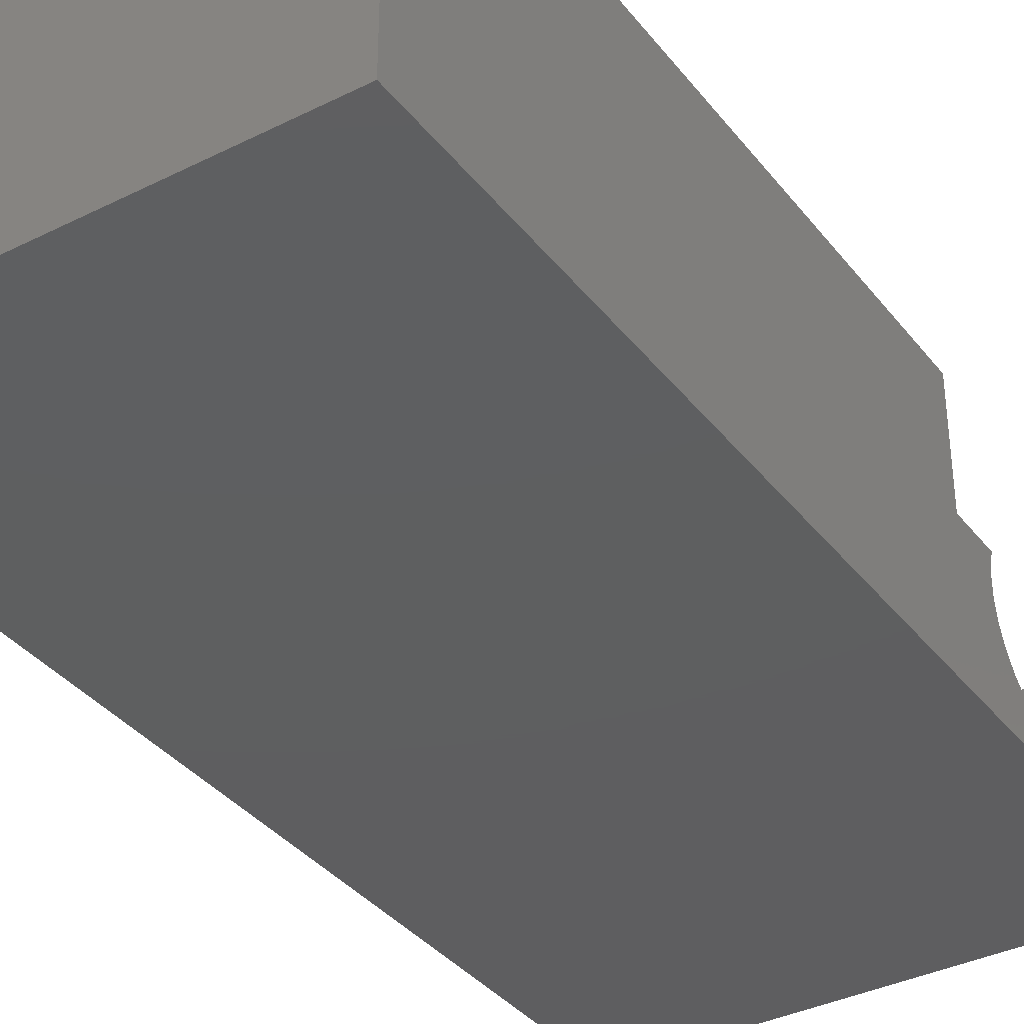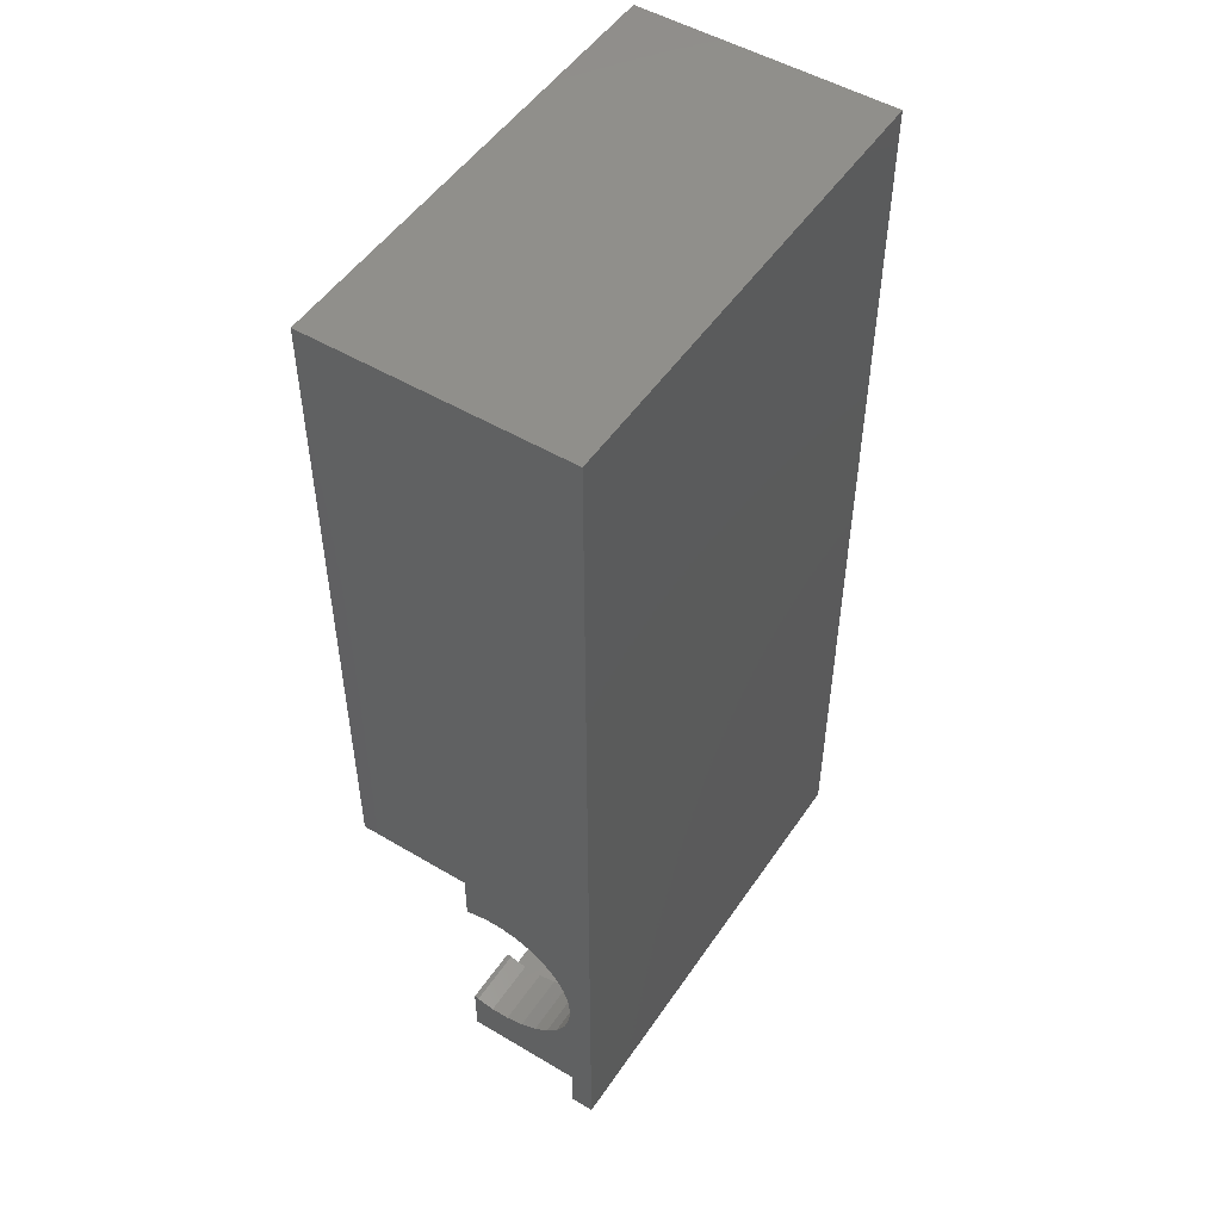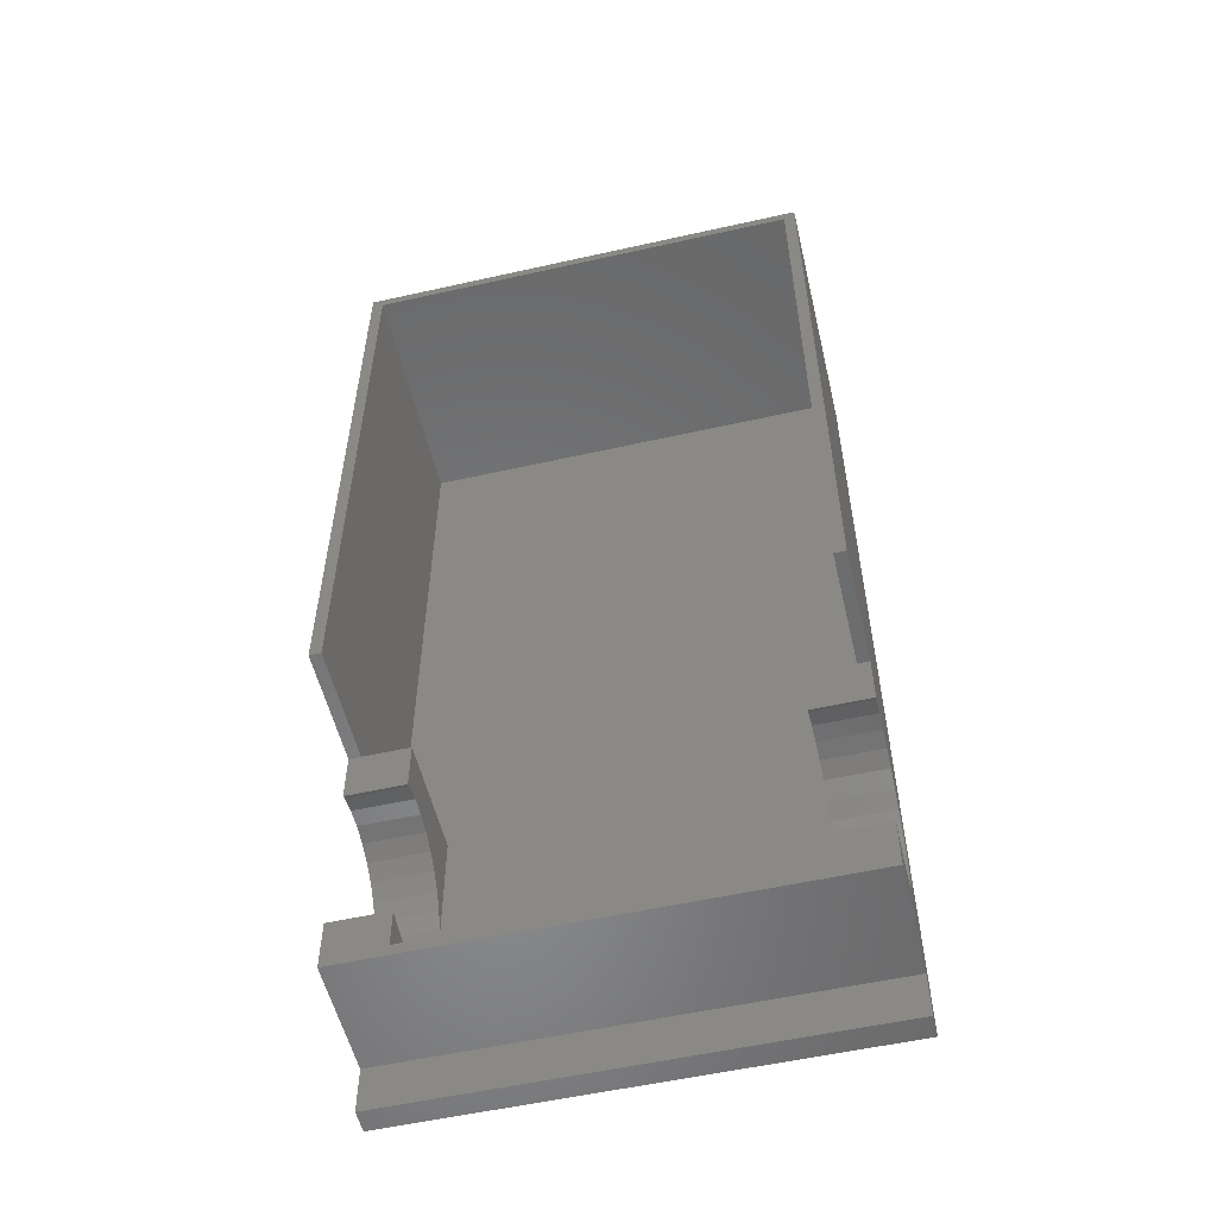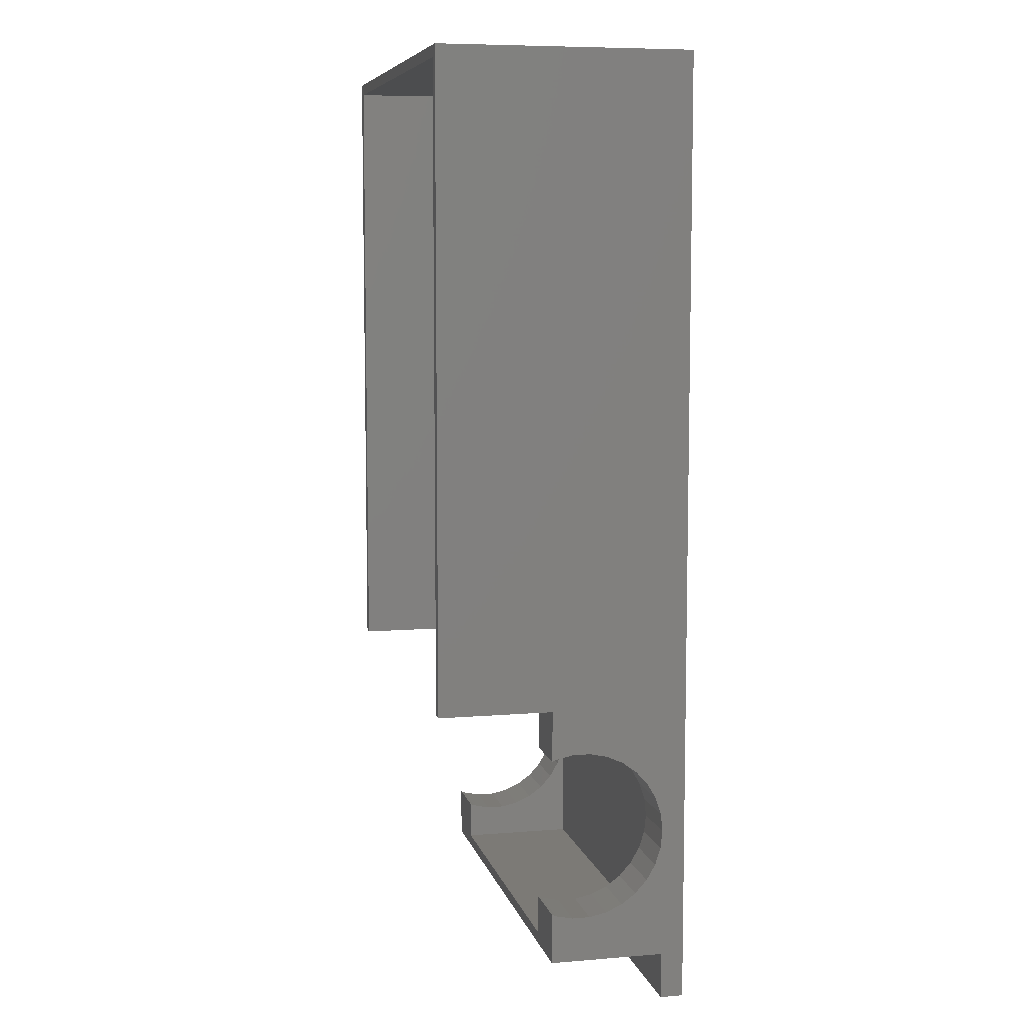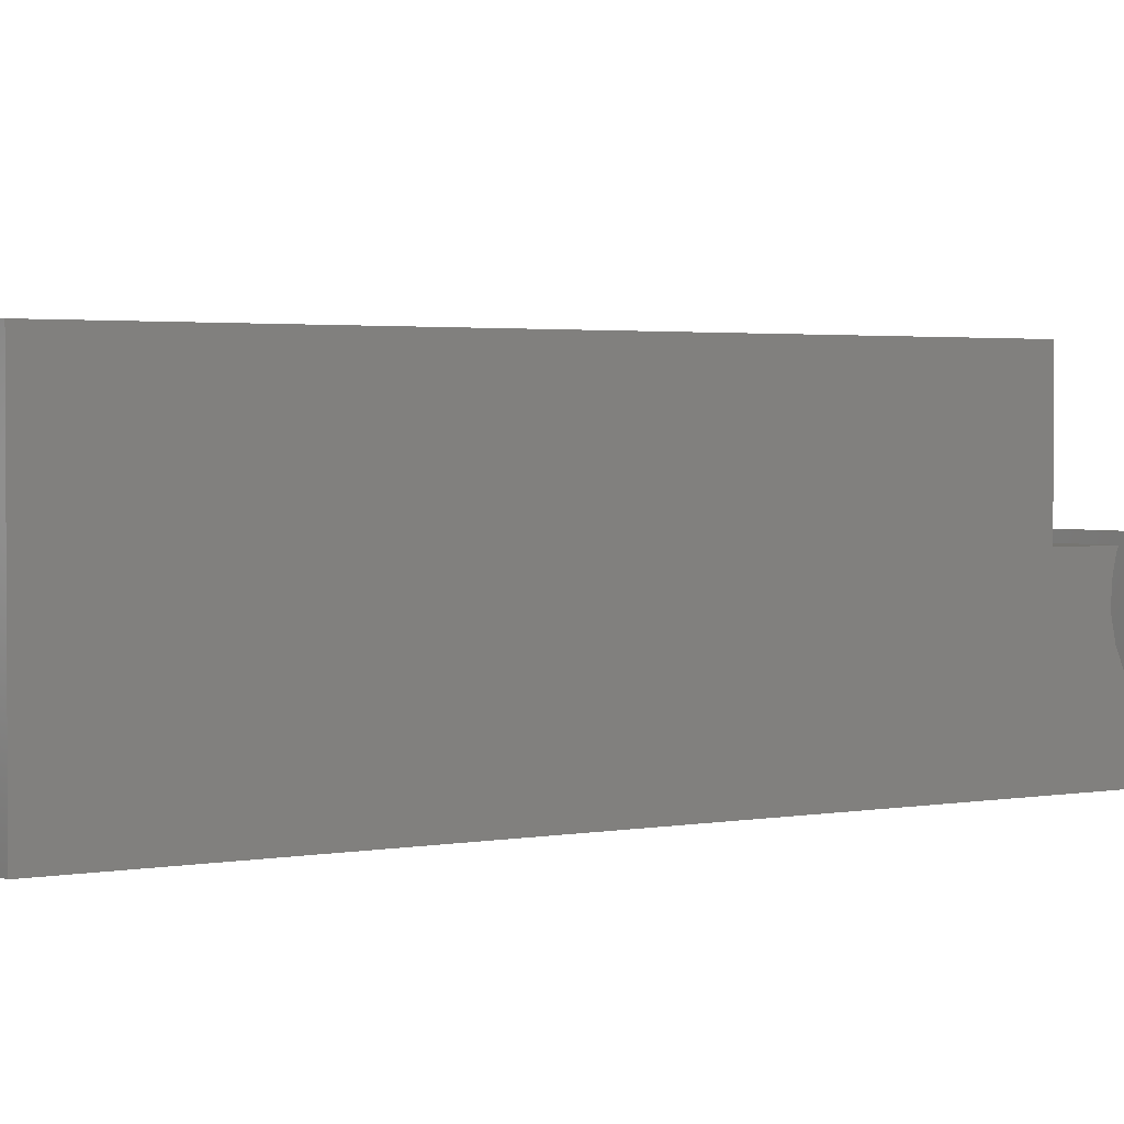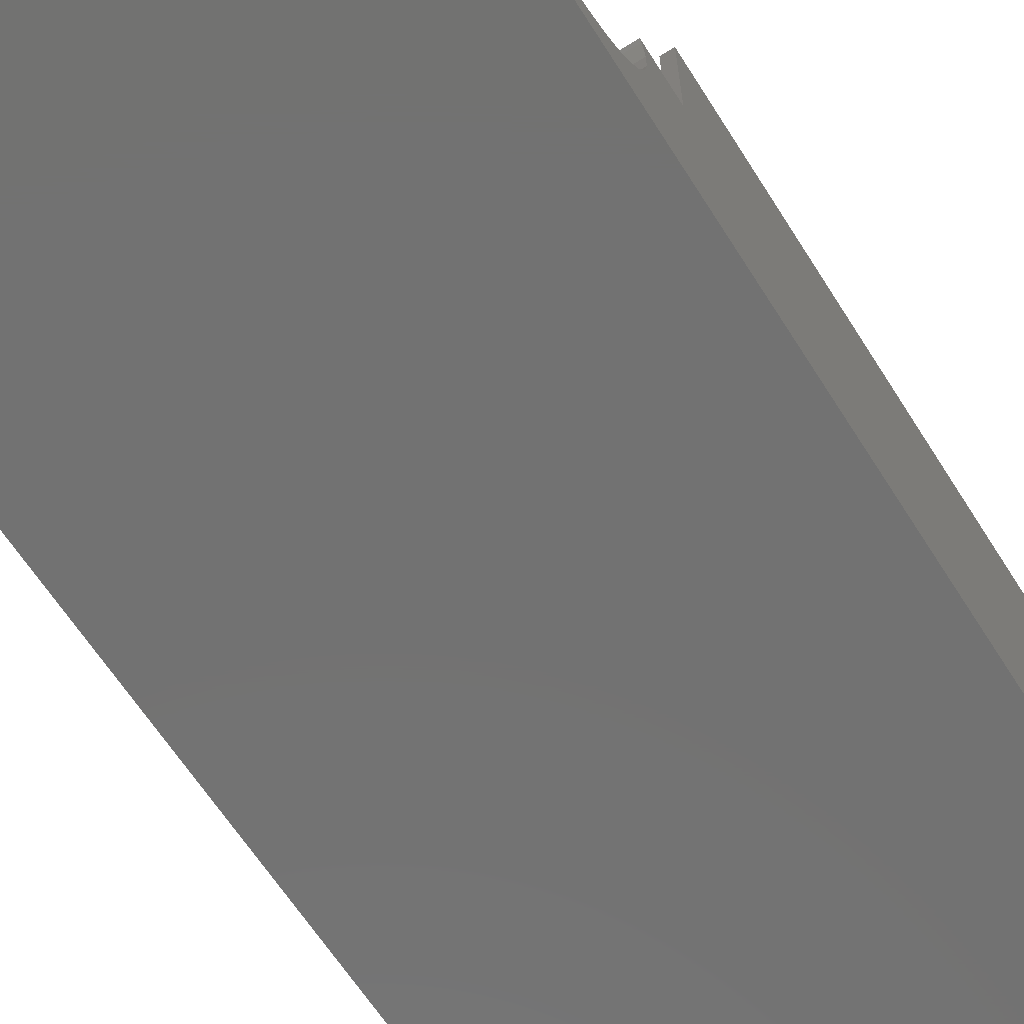
<metadata>
{"format":"stl","ext":"stl","renderer":"f3d","projection":"perspective","resolution":1024,"background":"white","views":[{"elev":-36.5,"azim":-147.0,"up":"+Z"},{"elev":50.7,"azim":123.0,"up":"+Y"},{"elev":-55.1,"azim":13.3,"up":"+Y"},{"elev":7.6,"azim":77.1,"up":"+Y"},{"elev":2.1,"azim":-125.8,"up":"+Z"},{"elev":-64.1,"azim":32.4,"up":"+Z"}]}
</metadata>
<code>
# stl→obj: 118 verts, 232 faces
v 0 165 0
v 0 53 24
v 0 165 44
v 0 43.27 11.38
v 0 44.53 14.19
v 0 45.17 17.21
v 0 41.46 8.88
v 0 39.17 6.817
v 0 36.5 5.275
v 0 33.57 4.322
v 0 30.5 4
v 0 8 24
v 0 15.83 17.21
v 0 8 4
v 0 16.47 14.19
v 0 17.73 11.38
v 0 19.54 8.88
v 0 21.83 6.817
v 0 24.5 5.275
v 0 27.43 4.322
v 0 0 0
v 0 0 4
v 0 53 44
v 0 45.17 20.29
v 0 44.53 23.31
v 0 44.22 24
v 0 15.83 20.29
v 0 16.47 23.31
v 0 16.78 24
v 10 16.78 24
v 10 10 24
v 70 10 24
v 80 16.78 24
v 70 16.78 24
v 80 8 24
v 78 53 24
v 80 44.22 24
v 80 53 24
v 70 44.22 24
v 70 53 24
v 2 53 24
v 10 44.22 24
v 10 53 24
v 80 15.83 20.29
v 80 15.83 17.21
v 80 16.47 23.31
v 80 44.53 23.31
v 80 45.17 20.29
v 80 165 44
v 80 53 44
v 80 165 0
v 80 45.17 17.21
v 80 44.53 14.19
v 80 43.27 11.38
v 80 41.46 8.88
v 80 39.17 6.817
v 80 36.5 5.275
v 80 33.57 4.322
v 80 30.5 4
v 80 8 4
v 80 16.47 14.19
v 80 17.73 11.38
v 80 19.54 8.88
v 80 21.83 6.817
v 80 24.5 5.275
v 80 27.43 4.322
v 80 0 0
v 80 0 4
v 78 163 4
v 70 53 4
v 78 53 4
v 10 30.5 4
v 70 30.5 4
v 10 53 4
v 2 163 4
v 2 53 4
v 70 10 4
v 10 10 4
v 78 53 44
v 2 53 44
v 10 15.83 20.29
v 10 15.83 17.21
v 10 16.47 23.31
v 10 16.47 14.19
v 10 27.43 4.322
v 10 24.5 5.275
v 10 21.83 6.817
v 10 19.54 8.88
v 10 17.73 11.38
v 10 45.17 17.21
v 10 45.17 20.29
v 10 44.53 23.31
v 10 44.53 14.19
v 10 43.27 11.38
v 10 41.46 8.88
v 10 39.17 6.817
v 10 36.5 5.275
v 10 33.57 4.322
v 70 15.83 17.21
v 70 16.47 14.19
v 70 17.73 11.38
v 70 19.54 8.88
v 70 21.83 6.817
v 70 24.5 5.275
v 70 27.43 4.322
v 70 15.83 20.29
v 70 16.47 23.31
v 70 45.17 17.21
v 70 44.53 14.19
v 70 43.27 11.38
v 70 41.46 8.88
v 70 39.17 6.817
v 70 36.5 5.275
v 70 33.57 4.322
v 70 45.17 20.29
v 70 44.53 23.31
v 78 163 44
v 2 163 44
f 1 2 3
f 4 2 1
f 2 5 6
f 2 4 5
f 1 7 4
f 1 8 7
f 1 9 8
f 1 10 9
f 1 11 10
f 12 13 14
f 15 14 13
f 16 14 15
f 17 14 16
f 18 14 17
f 19 14 18
f 20 14 19
f 21 20 11
f 21 11 1
f 20 21 14
f 14 21 22
f 3 2 23
f 24 2 6
f 25 2 24
f 2 25 26
f 13 12 27
f 28 12 29
f 27 12 28
f 30 29 31
f 32 33 34
f 33 32 35
f 31 35 32
f 31 12 35
f 12 31 29
f 36 37 38
f 39 36 40
f 36 39 37
f 41 42 43
f 26 41 2
f 41 26 42
f 44 35 45
f 46 35 44
f 35 46 33
f 38 47 48
f 47 38 37
f 38 49 50
f 49 38 51
f 52 38 48
f 53 38 52
f 54 38 53
f 38 54 51
f 55 51 54
f 56 51 55
f 57 51 56
f 58 51 57
f 59 51 58
f 60 45 35
f 45 60 61
f 61 60 62
f 62 60 63
f 60 64 63
f 60 65 64
f 60 66 65
f 67 66 60
f 66 67 59
f 67 60 68
f 59 67 51
f 14 68 60
f 68 14 22
f 69 70 71
f 72 73 70
f 72 70 74
f 69 74 70
f 75 74 69
f 74 75 76
f 73 72 77
f 77 72 78
f 14 35 12
f 35 14 60
f 71 40 36
f 40 71 70
f 36 50 79
f 50 36 38
f 74 41 43
f 41 74 76
f 2 80 23
f 80 2 41
f 81 31 82
f 83 31 81
f 31 83 30
f 78 82 31
f 82 78 84
f 85 78 72
f 86 78 85
f 87 78 86
f 88 78 87
f 89 78 88
f 84 78 89
f 90 43 91
f 43 92 91
f 92 43 42
f 43 90 74
f 93 74 90
f 94 74 93
f 95 74 94
f 96 74 95
f 97 74 96
f 98 74 97
f 74 98 72
f 32 99 77
f 100 77 99
f 101 77 100
f 102 77 101
f 103 77 102
f 104 77 103
f 105 77 104
f 77 105 73
f 99 32 106
f 107 32 34
f 106 32 107
f 70 108 40
f 70 109 108
f 70 110 109
f 70 111 110
f 70 112 111
f 70 113 112
f 70 114 113
f 114 70 73
f 115 40 108
f 116 40 115
f 40 116 39
f 10 72 98
f 72 10 11
f 114 59 58
f 59 114 73
f 82 27 81
f 27 82 13
f 45 106 44
f 106 45 99
f 25 42 26
f 42 25 92
f 116 37 39
f 37 116 47
f 19 87 86
f 87 19 18
f 104 64 65
f 64 104 103
f 9 98 97
f 98 9 10
f 113 58 57
f 58 113 114
f 7 96 95
f 96 7 8
f 111 56 55
f 56 111 112
f 6 91 24
f 91 6 90
f 108 48 115
f 48 108 52
f 4 93 5
f 93 4 94
f 110 53 109
f 53 110 54
f 24 92 25
f 92 24 91
f 115 47 116
f 47 115 48
f 8 97 96
f 97 8 9
f 112 57 56
f 57 112 113
f 7 94 4
f 94 7 95
f 111 54 110
f 54 111 55
f 109 52 108
f 52 109 53
f 5 90 6
f 90 5 93
f 20 86 85
f 86 20 19
f 105 65 66
f 65 105 104
f 73 66 59
f 66 73 105
f 11 85 72
f 85 11 20
f 84 13 82
f 13 84 15
f 61 99 45
f 99 61 100
f 63 101 62
f 101 63 102
f 88 16 89
f 16 88 17
f 81 28 83
f 28 81 27
f 44 107 46
f 107 44 106
f 62 100 61
f 100 62 101
f 89 15 84
f 15 89 16
f 18 88 87
f 88 18 17
f 103 63 64
f 63 103 102
f 83 29 30
f 29 83 28
f 46 34 33
f 34 46 107
f 21 51 67
f 51 21 1
f 21 68 22
f 68 21 67
f 51 3 49
f 3 51 1
f 77 31 32
f 31 77 78
f 75 117 118
f 117 75 69
f 49 117 50
f 49 118 117
f 3 118 49
f 23 118 3
f 118 23 80
f 50 117 79
f 41 118 80
f 118 41 75
f 75 41 76
f 36 69 71
f 69 36 117
f 117 36 79

</code>
